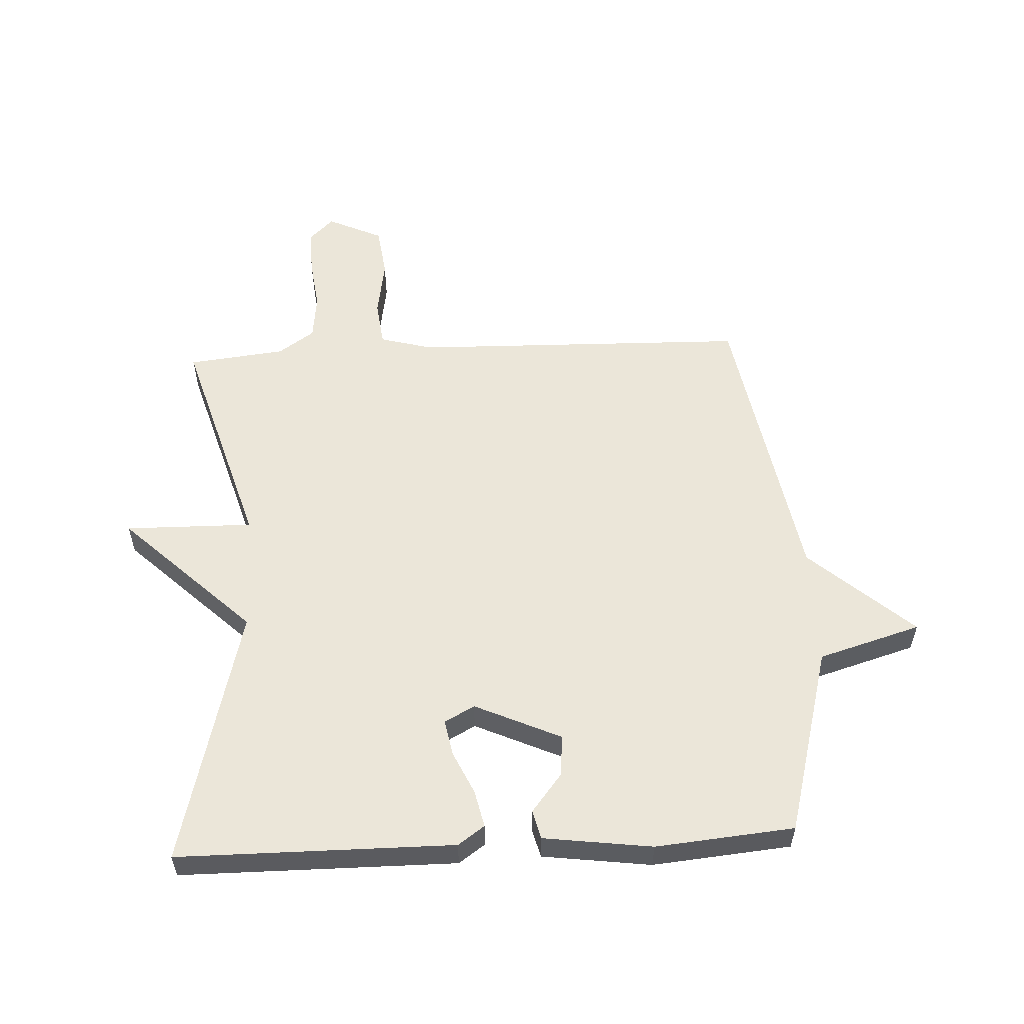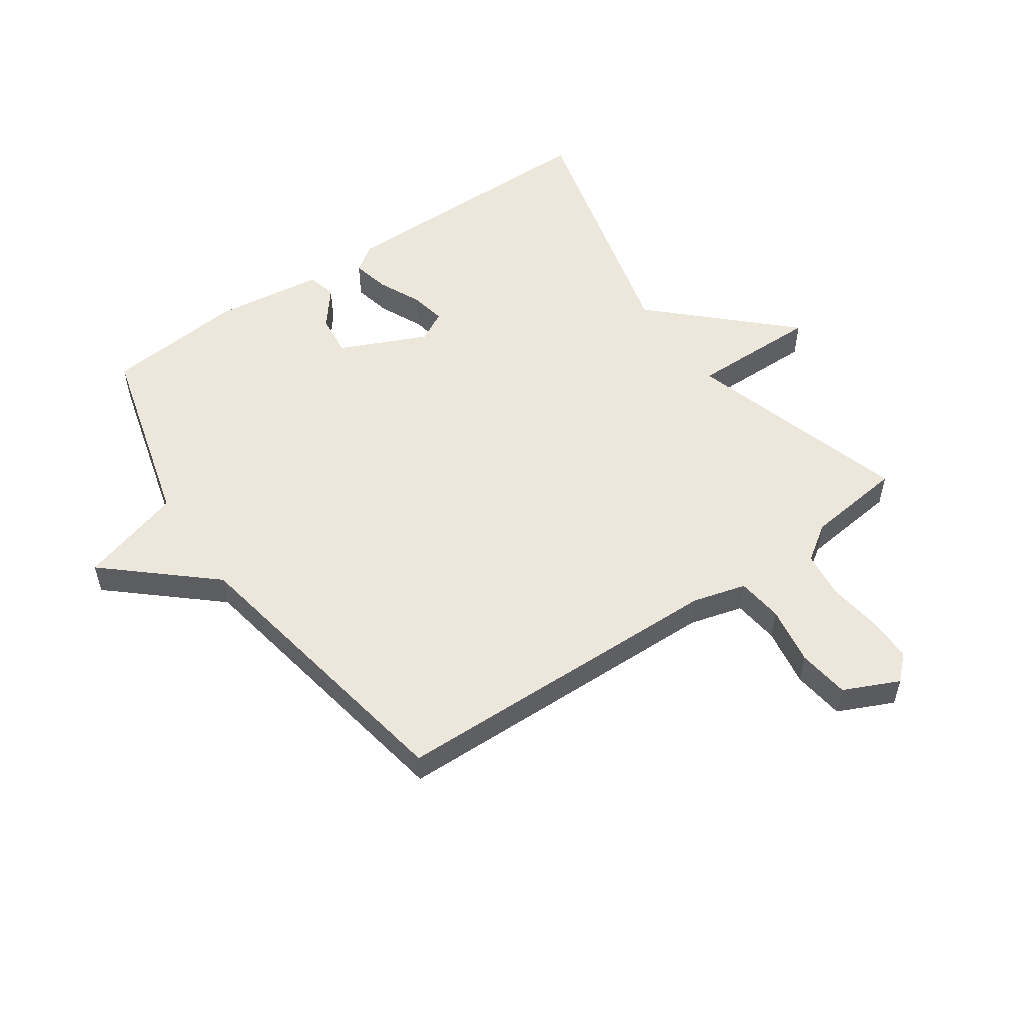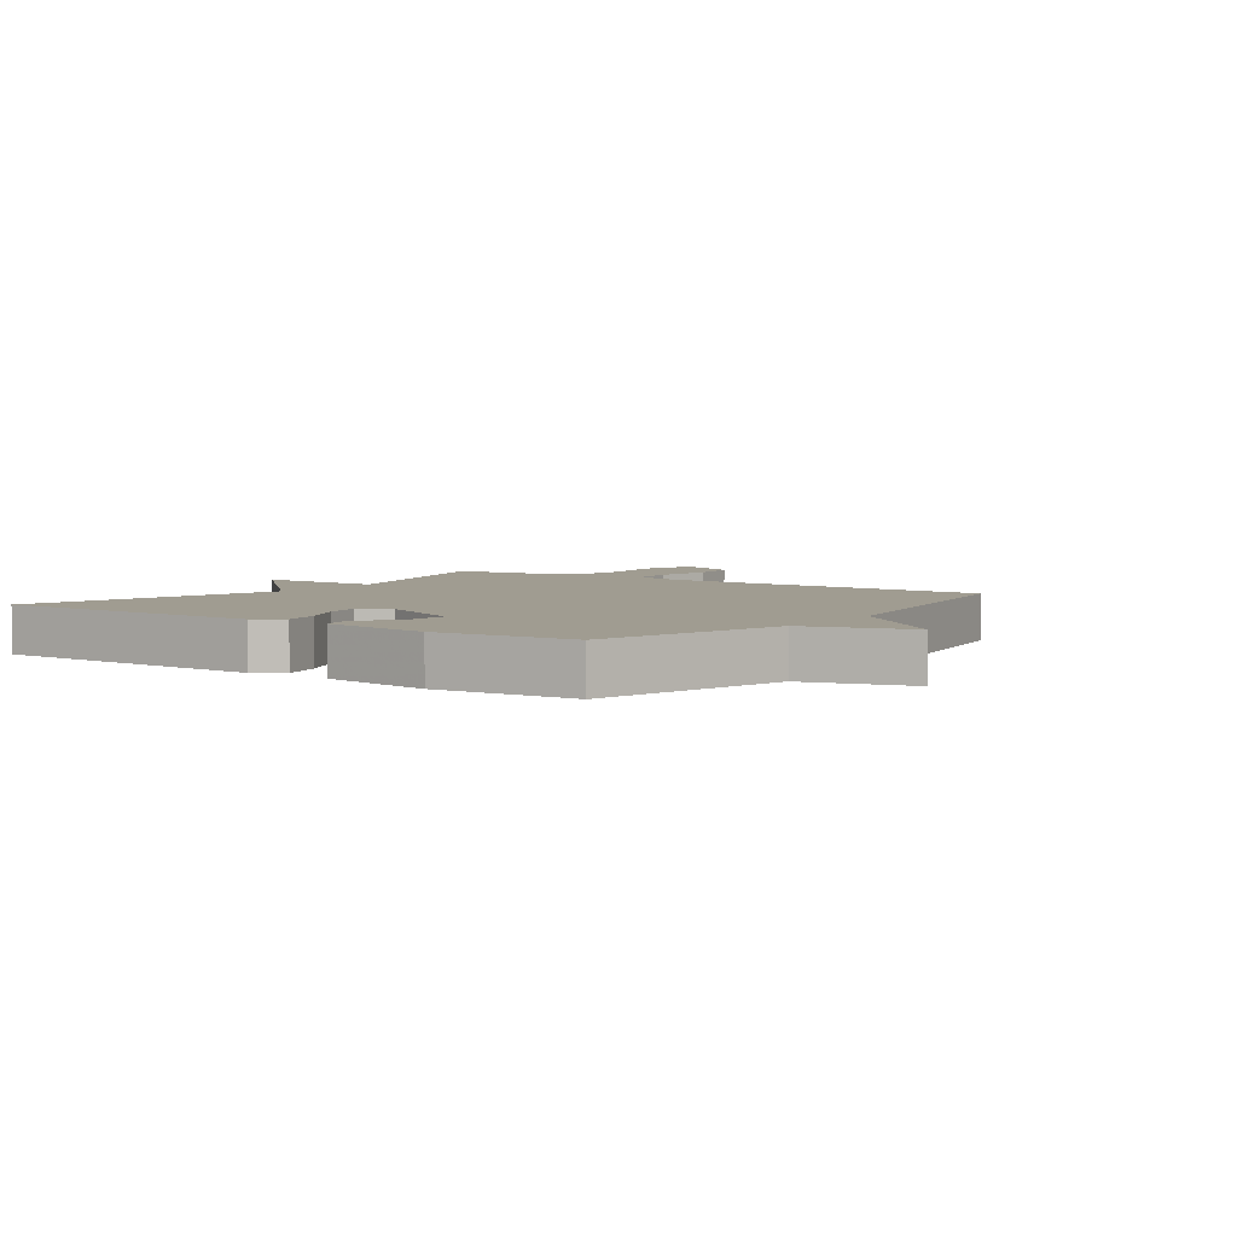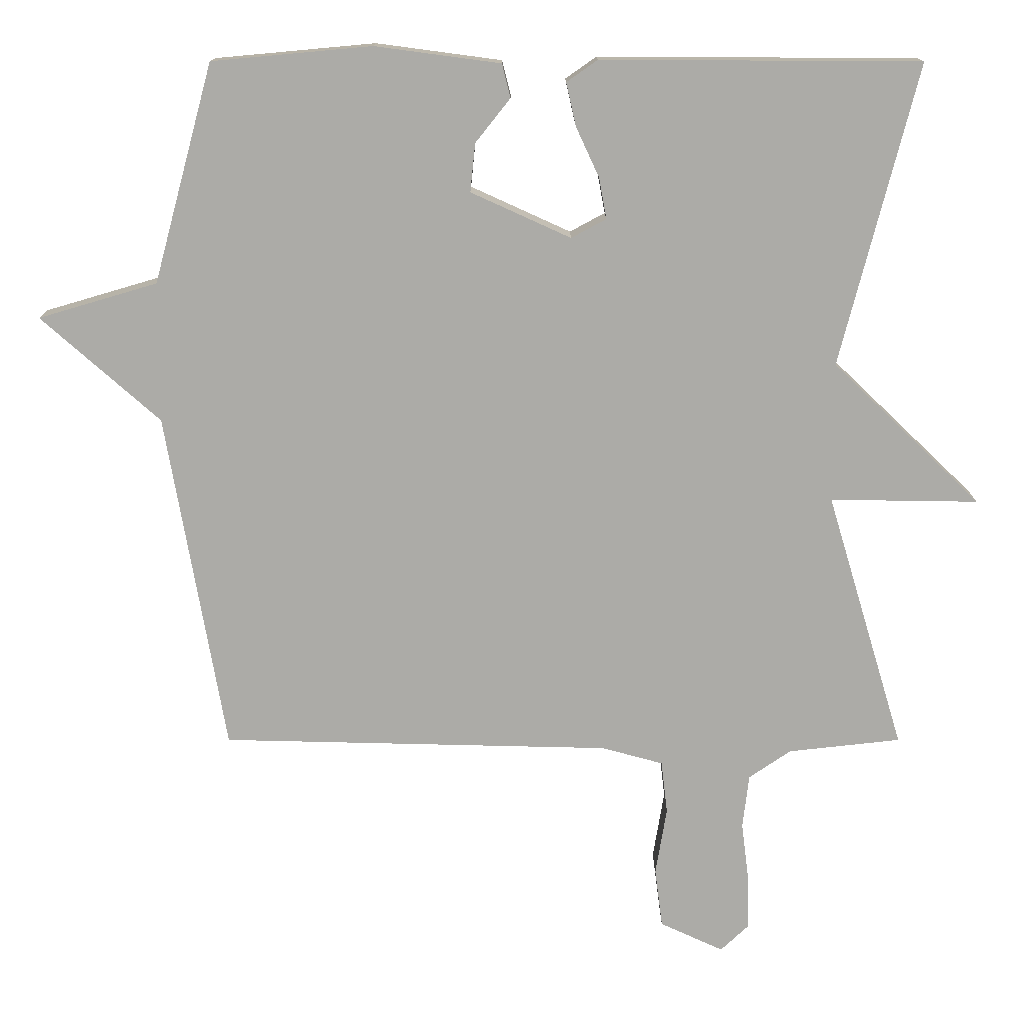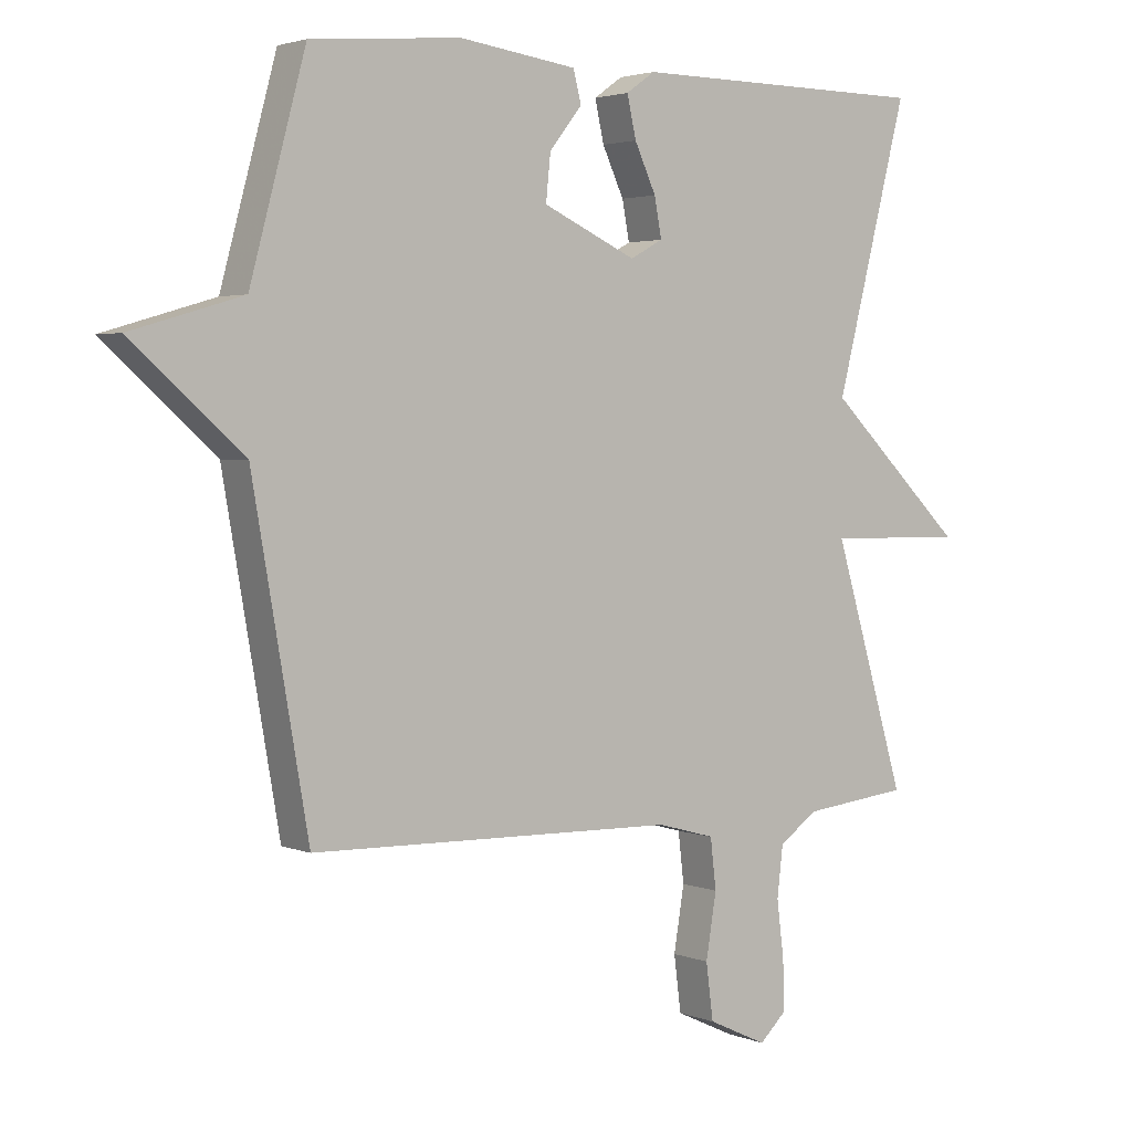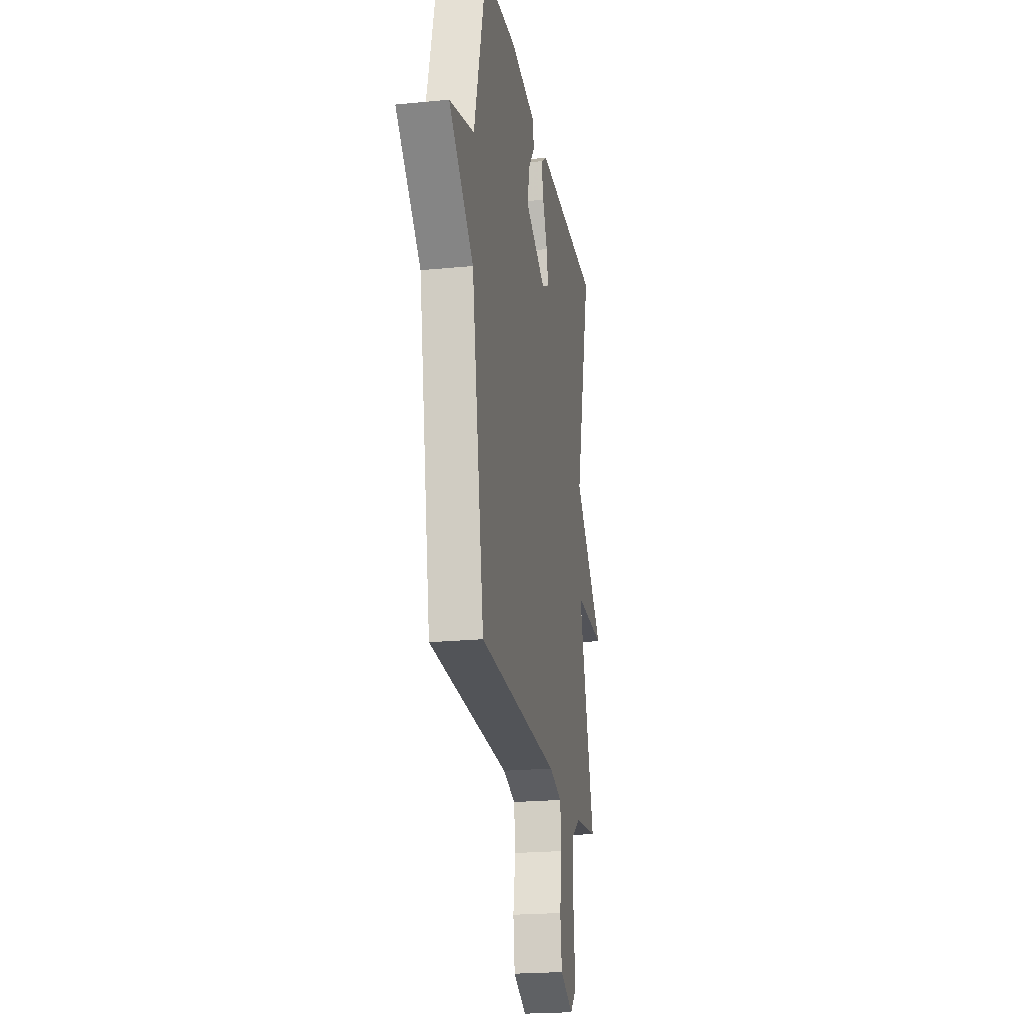
<metadata>
{"format":"obj","ext":"obj","renderer":"f3d","projection":"perspective","resolution":1024,"background":"white","views":[{"elev":56.1,"azim":-2.9,"up":"+Y"},{"elev":53.9,"azim":145.2,"up":"+Y"},{"elev":4.4,"azim":35.5,"up":"+Y"},{"elev":13.8,"azim":180.0,"up":"+Z"},{"elev":2.8,"azim":142.9,"up":"+Z"},{"elev":-21.7,"azim":99.7,"up":"+Z"}]}
</metadata>
<code>
v -0.5 0.07 -0.5
v -0.389 0.07 -0.131
v -0.601 0.07 -0.134
v -0.389 0.07 0.069
v -0.5 0.07 0.5
v -0.043 0.07 0.502
v 0.001 0.07 0.471
v -0.013 0.07 0.409
v -0.046 0.07 0.338
v -0.057 0.07 0.279
v -0.007 0.07 0.252
v 0.136 0.07 0.317
v 0.129 0.07 0.386
v 0.079 0.07 0.449
v 0.091 0.07 0.497
v 0.271 0.07 0.521
v 0.5 0.07 0.5
v 0.585 0.07 0.187
v 0.755 0.07 0.137
v 0.585 0.07 -0.013
v 0.5 0.07 -0.5
v -0.059 0.07 -0.513
v -0.147 0.07 -0.537
v -0.156 0.07 -0.613
v -0.14 0.07 -0.71
v -0.151 0.07 -0.795
v -0.242 0.07 -0.837
v -0.282 0.07 -0.799
v -0.281 0.07 -0.723
v -0.27 0.07 -0.636
v -0.279 0.07 -0.559
v -0.339 0.07 -0.518
v -0.5 0 -0.5
v -0.389 0 -0.131
v -0.601 0 -0.134
v -0.389 0 0.069
v -0.5 0 0.5
v -0.043 0 0.502
v 0.001 0 0.471
v -0.013 0 0.409
v -0.046 0 0.338
v -0.057 0 0.279
v -0.007 0 0.252
v 0.136 0 0.317
v 0.129 0 0.386
v 0.079 0 0.449
v 0.091 0 0.497
v 0.271 0 0.521
v 0.5 0 0.5
v 0.585 0 0.187
v 0.755 0 0.137
v 0.585 0 -0.013
v 0.5 0 -0.5
v -0.059 0 -0.513
v -0.147 0 -0.537
v -0.156 0 -0.613
v -0.14 0 -0.71
v -0.151 0 -0.795
v -0.242 0 -0.837
v -0.282 0 -0.799
v -0.281 0 -0.723
v -0.27 0 -0.636
v -0.279 0 -0.559
v -0.339 0 -0.518
f 28 29 30
f 27 28 30
f 26 27 30
f 25 26 30
f 24 25 30
f 23 24 30 31
f 22 23 31 32
f 32 1 2
f 22 32 2
f 21 22 2
f 20 21 2
f 16 17 18
f 15 16 18
f 14 15 18
f 13 14 18
f 12 13 18
f 2 3 4
f 20 2 4
f 19 20 4
f 18 19 4
f 12 18 4
f 11 12 4
f 7 8 9
f 6 7 9
f 5 6 9
f 4 5 9
f 4 9 10
f 4 10 11
f 62 61 60
f 62 60 59
f 62 59 58
f 62 58 57
f 62 57 56
f 63 62 56 55
f 64 63 55 54
f 34 33 64
f 34 64 54
f 34 54 53
f 34 53 52
f 50 49 48
f 50 48 47
f 50 47 46
f 50 46 45
f 50 45 44
f 36 35 34
f 36 34 52
f 36 52 51
f 36 51 50
f 36 50 44
f 36 44 43
f 41 40 39
f 41 39 38
f 41 38 37
f 41 37 36
f 42 41 36
f 43 42 36
f 1 33 34 2
f 2 34 35 3
f 3 35 36 4
f 4 36 37 5
f 5 37 38 6
f 6 38 39 7
f 7 39 40 8
f 8 40 41 9
f 9 41 42 10
f 10 42 43 11
f 11 43 44 12
f 12 44 45 13
f 13 45 46 14
f 14 46 47 15
f 15 47 48 16
f 16 48 49 17
f 17 49 50 18
f 18 50 51 19
f 19 51 52 20
f 20 52 53 21
f 21 53 54 22
f 22 54 55 23
f 23 55 56 24
f 24 56 57 25
f 25 57 58 26
f 26 58 59 27
f 27 59 60 28
f 28 60 61 29
f 29 61 62 30
f 30 62 63 31
f 31 63 64 32
f 32 64 33 1

</code>
